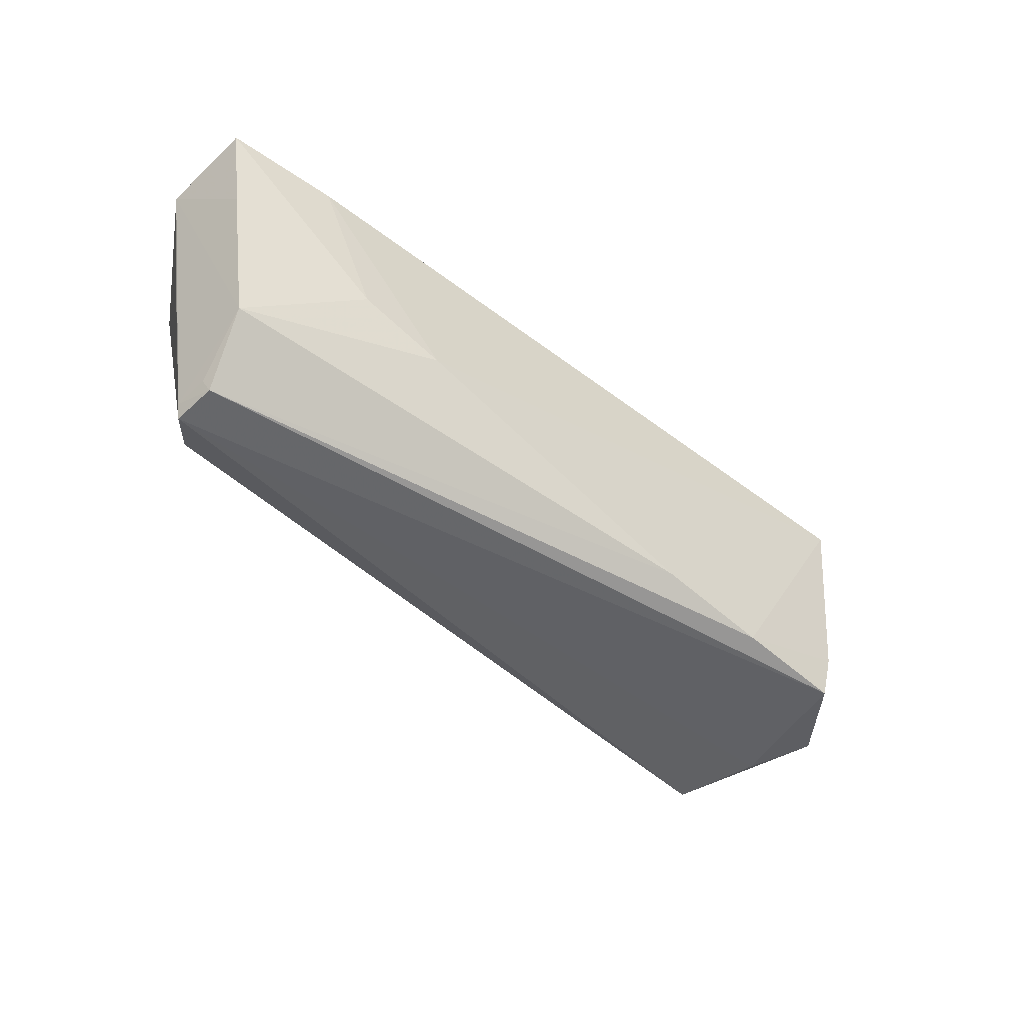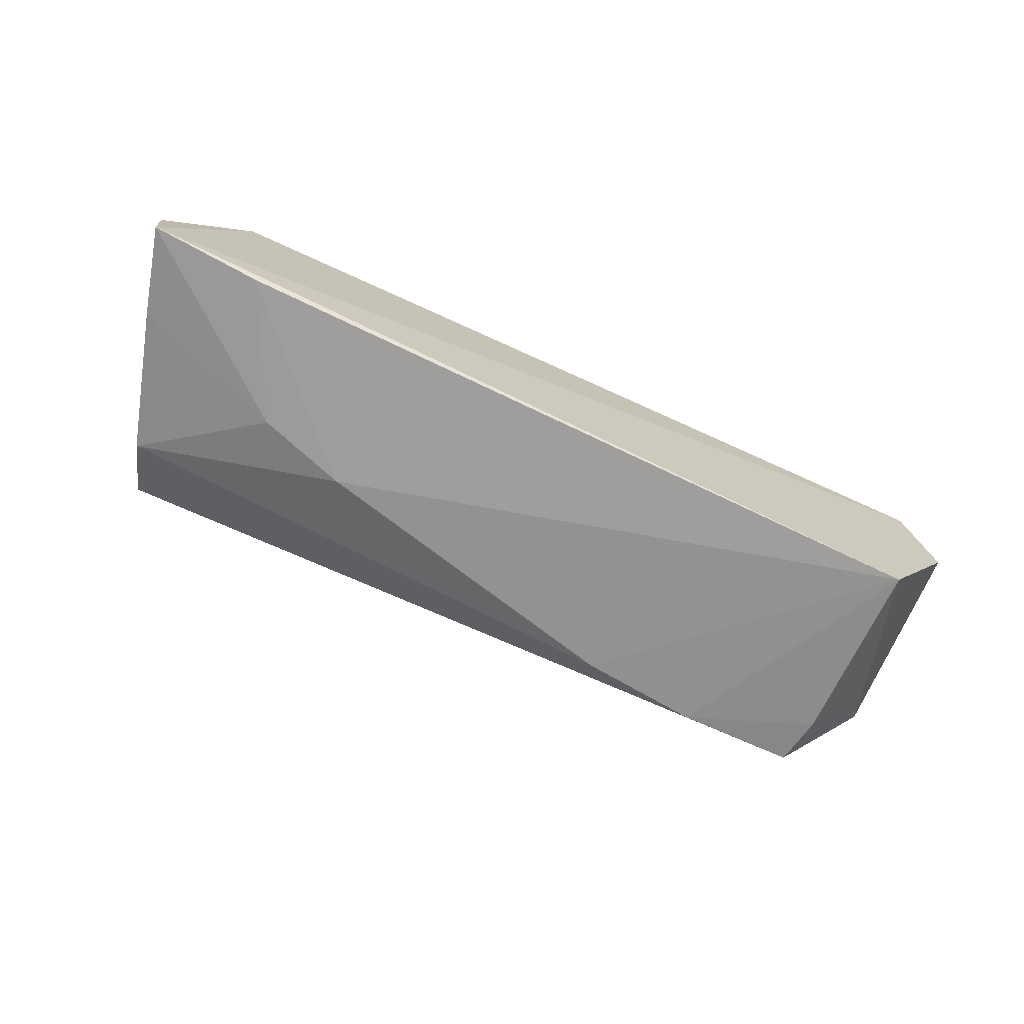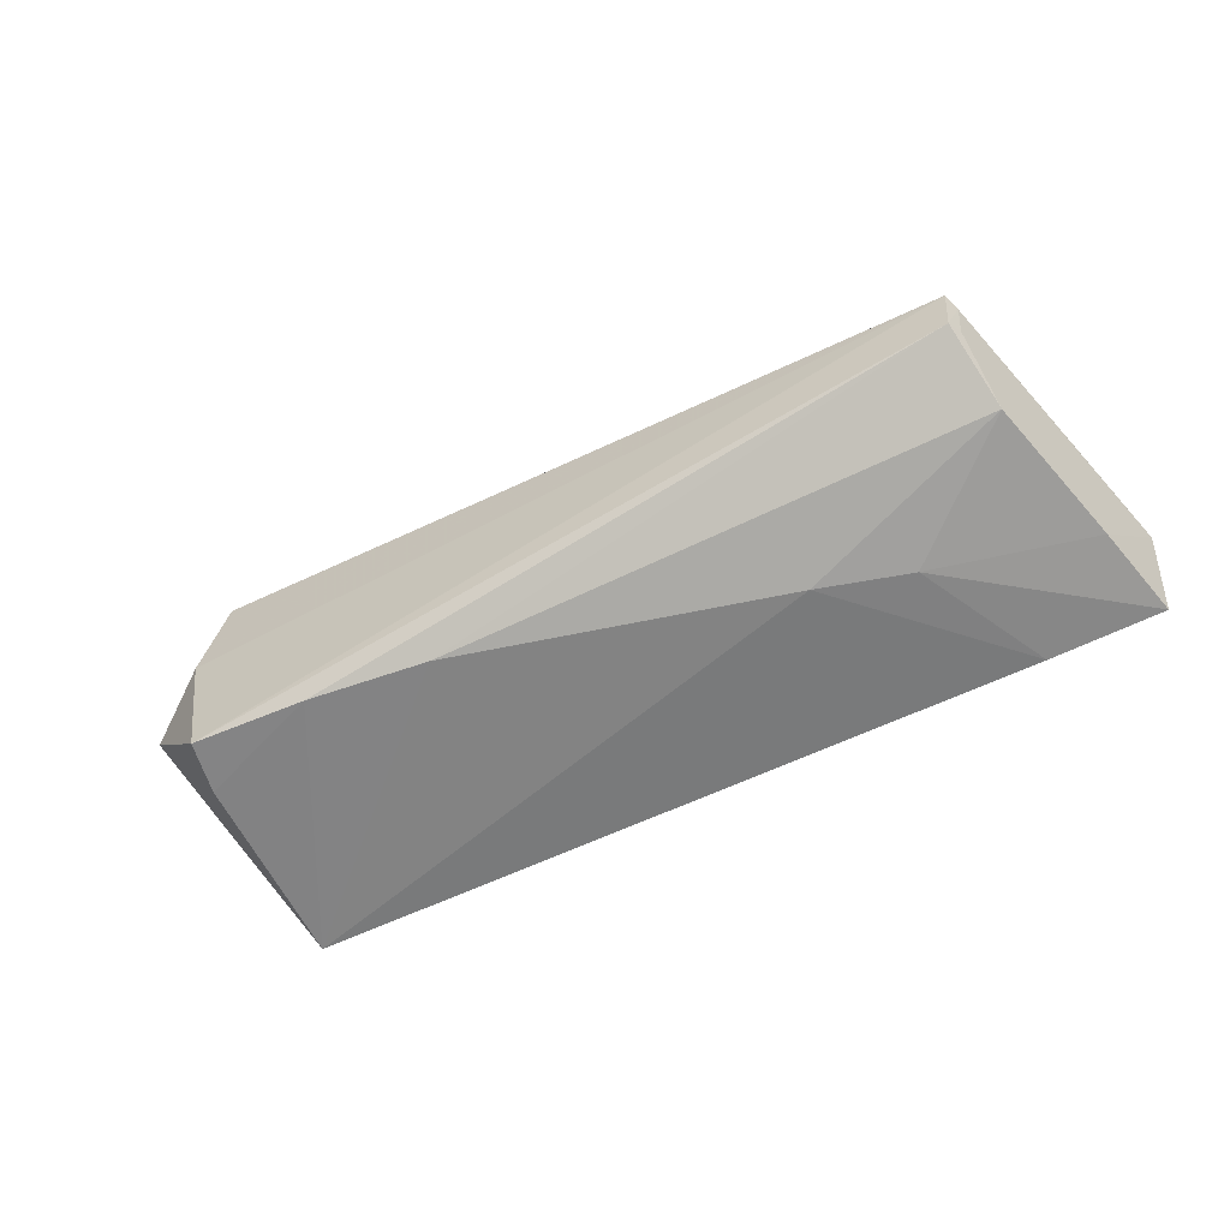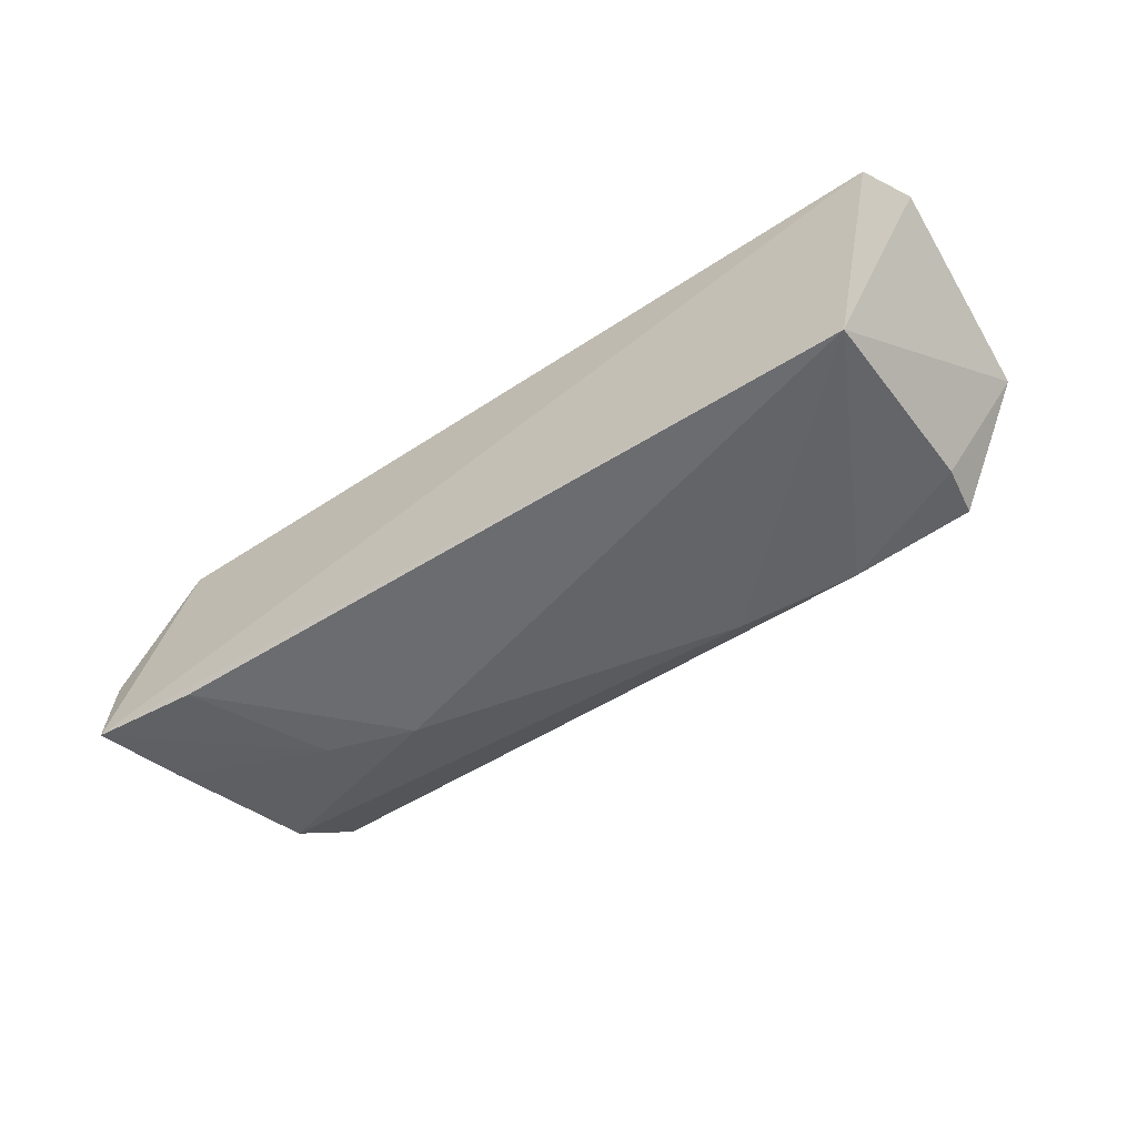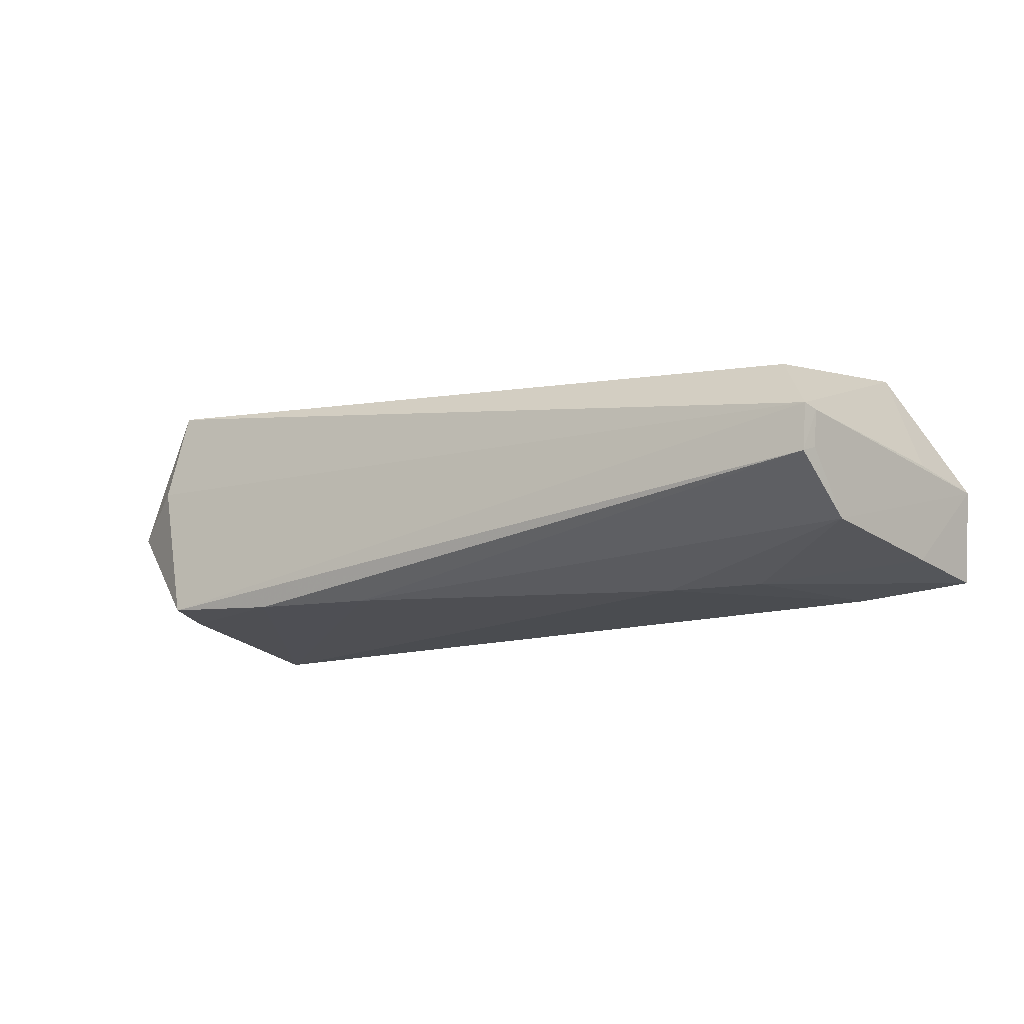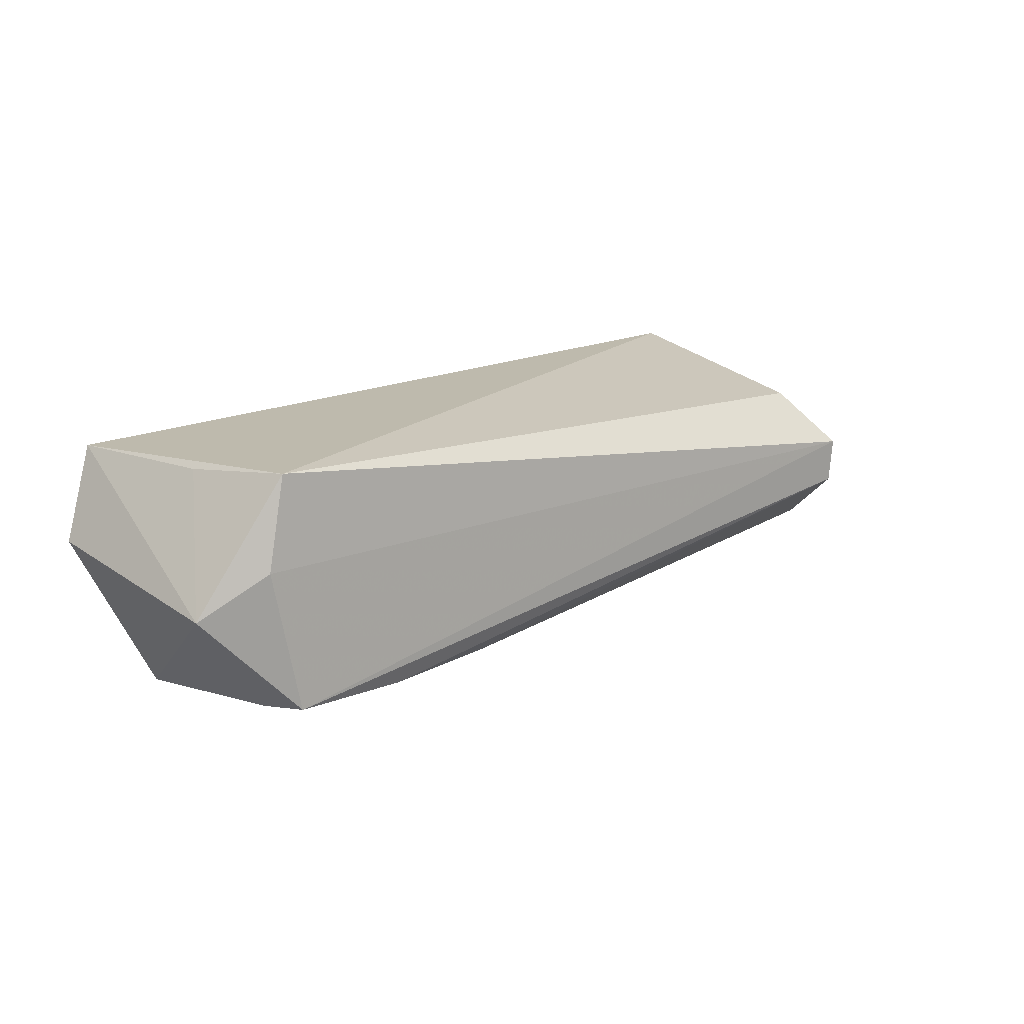
<metadata>
{"format":"obj","ext":"obj","renderer":"f3d","projection":"perspective","resolution":1024,"background":"white","views":[{"elev":-52.7,"azim":138.8,"up":"+Y"},{"elev":-72.4,"azim":155.2,"up":"+Z"},{"elev":-54.9,"azim":26.3,"up":"+Z"},{"elev":-56.9,"azim":-145.7,"up":"+Z"},{"elev":-11.8,"azim":27.5,"up":"+Z"},{"elev":15.9,"azim":-44.3,"up":"+Z"}]}
</metadata>
<code>
v 0.04404 -0.09142 0.0317
v 0.05249 -0.09167 0.01808
v 0.05164 -0.09056 0.008549
v -0.0341 -0.09142 0.004443
v 0.04414 -0.1209 0.02221
v -0.04011 -0.09082 0.03087
v 0.04998 -0.1004 0.01959
v 0.0453 -0.1142 0.01194
v -0.0342 -0.115 0.03135
v 0.04472 -0.1194 0.02178
v 0.04931 -0.0997 0.009791
v 0.04032 -0.1156 0.02795
v -0.0423 -0.1117 0.01782
v 0.04377 -0.1208 0.01755
v 0.02428 -0.1074 0.007346
v -0.03719 -0.1049 0.03049
v -0.0434 -0.09161 0.02167
v 0.04442 -0.1192 0.01814
v -0.0338 -0.1163 0.008125
v 0.03344 -0.1046 0.007766
v -0.03647 -0.1156 0.02223
v -0.0346 -0.111 0.007265
v -0.009311 -0.1151 0.007641
v 0.04026 -0.09103 0.007337
v -0.02166 -0.1163 0.007647
f 1 2 3
f 6 1 3
f 6 3 4
f 7 2 1
f 7 1 5
f 9 1 6
f 10 7 5
f 10 2 7
f 10 8 2
f 11 3 2
f 11 2 8
f 12 9 5
f 12 5 1
f 12 1 9
f 14 10 5
f 16 13 9
f 16 9 6
f 16 6 13
f 17 13 6
f 17 6 4
f 17 4 13
f 18 14 8
f 18 8 10
f 18 10 14
f 19 14 5
f 20 11 8
f 20 8 15
f 20 3 11
f 21 19 5
f 21 5 9
f 21 9 13
f 21 13 19
f 22 19 13
f 22 13 4
f 23 15 8
f 23 8 14
f 23 4 15
f 24 20 15
f 24 15 4
f 24 4 3
f 24 3 20
f 25 23 14
f 25 14 19
f 25 19 22
f 25 22 4
f 25 4 23

</code>
